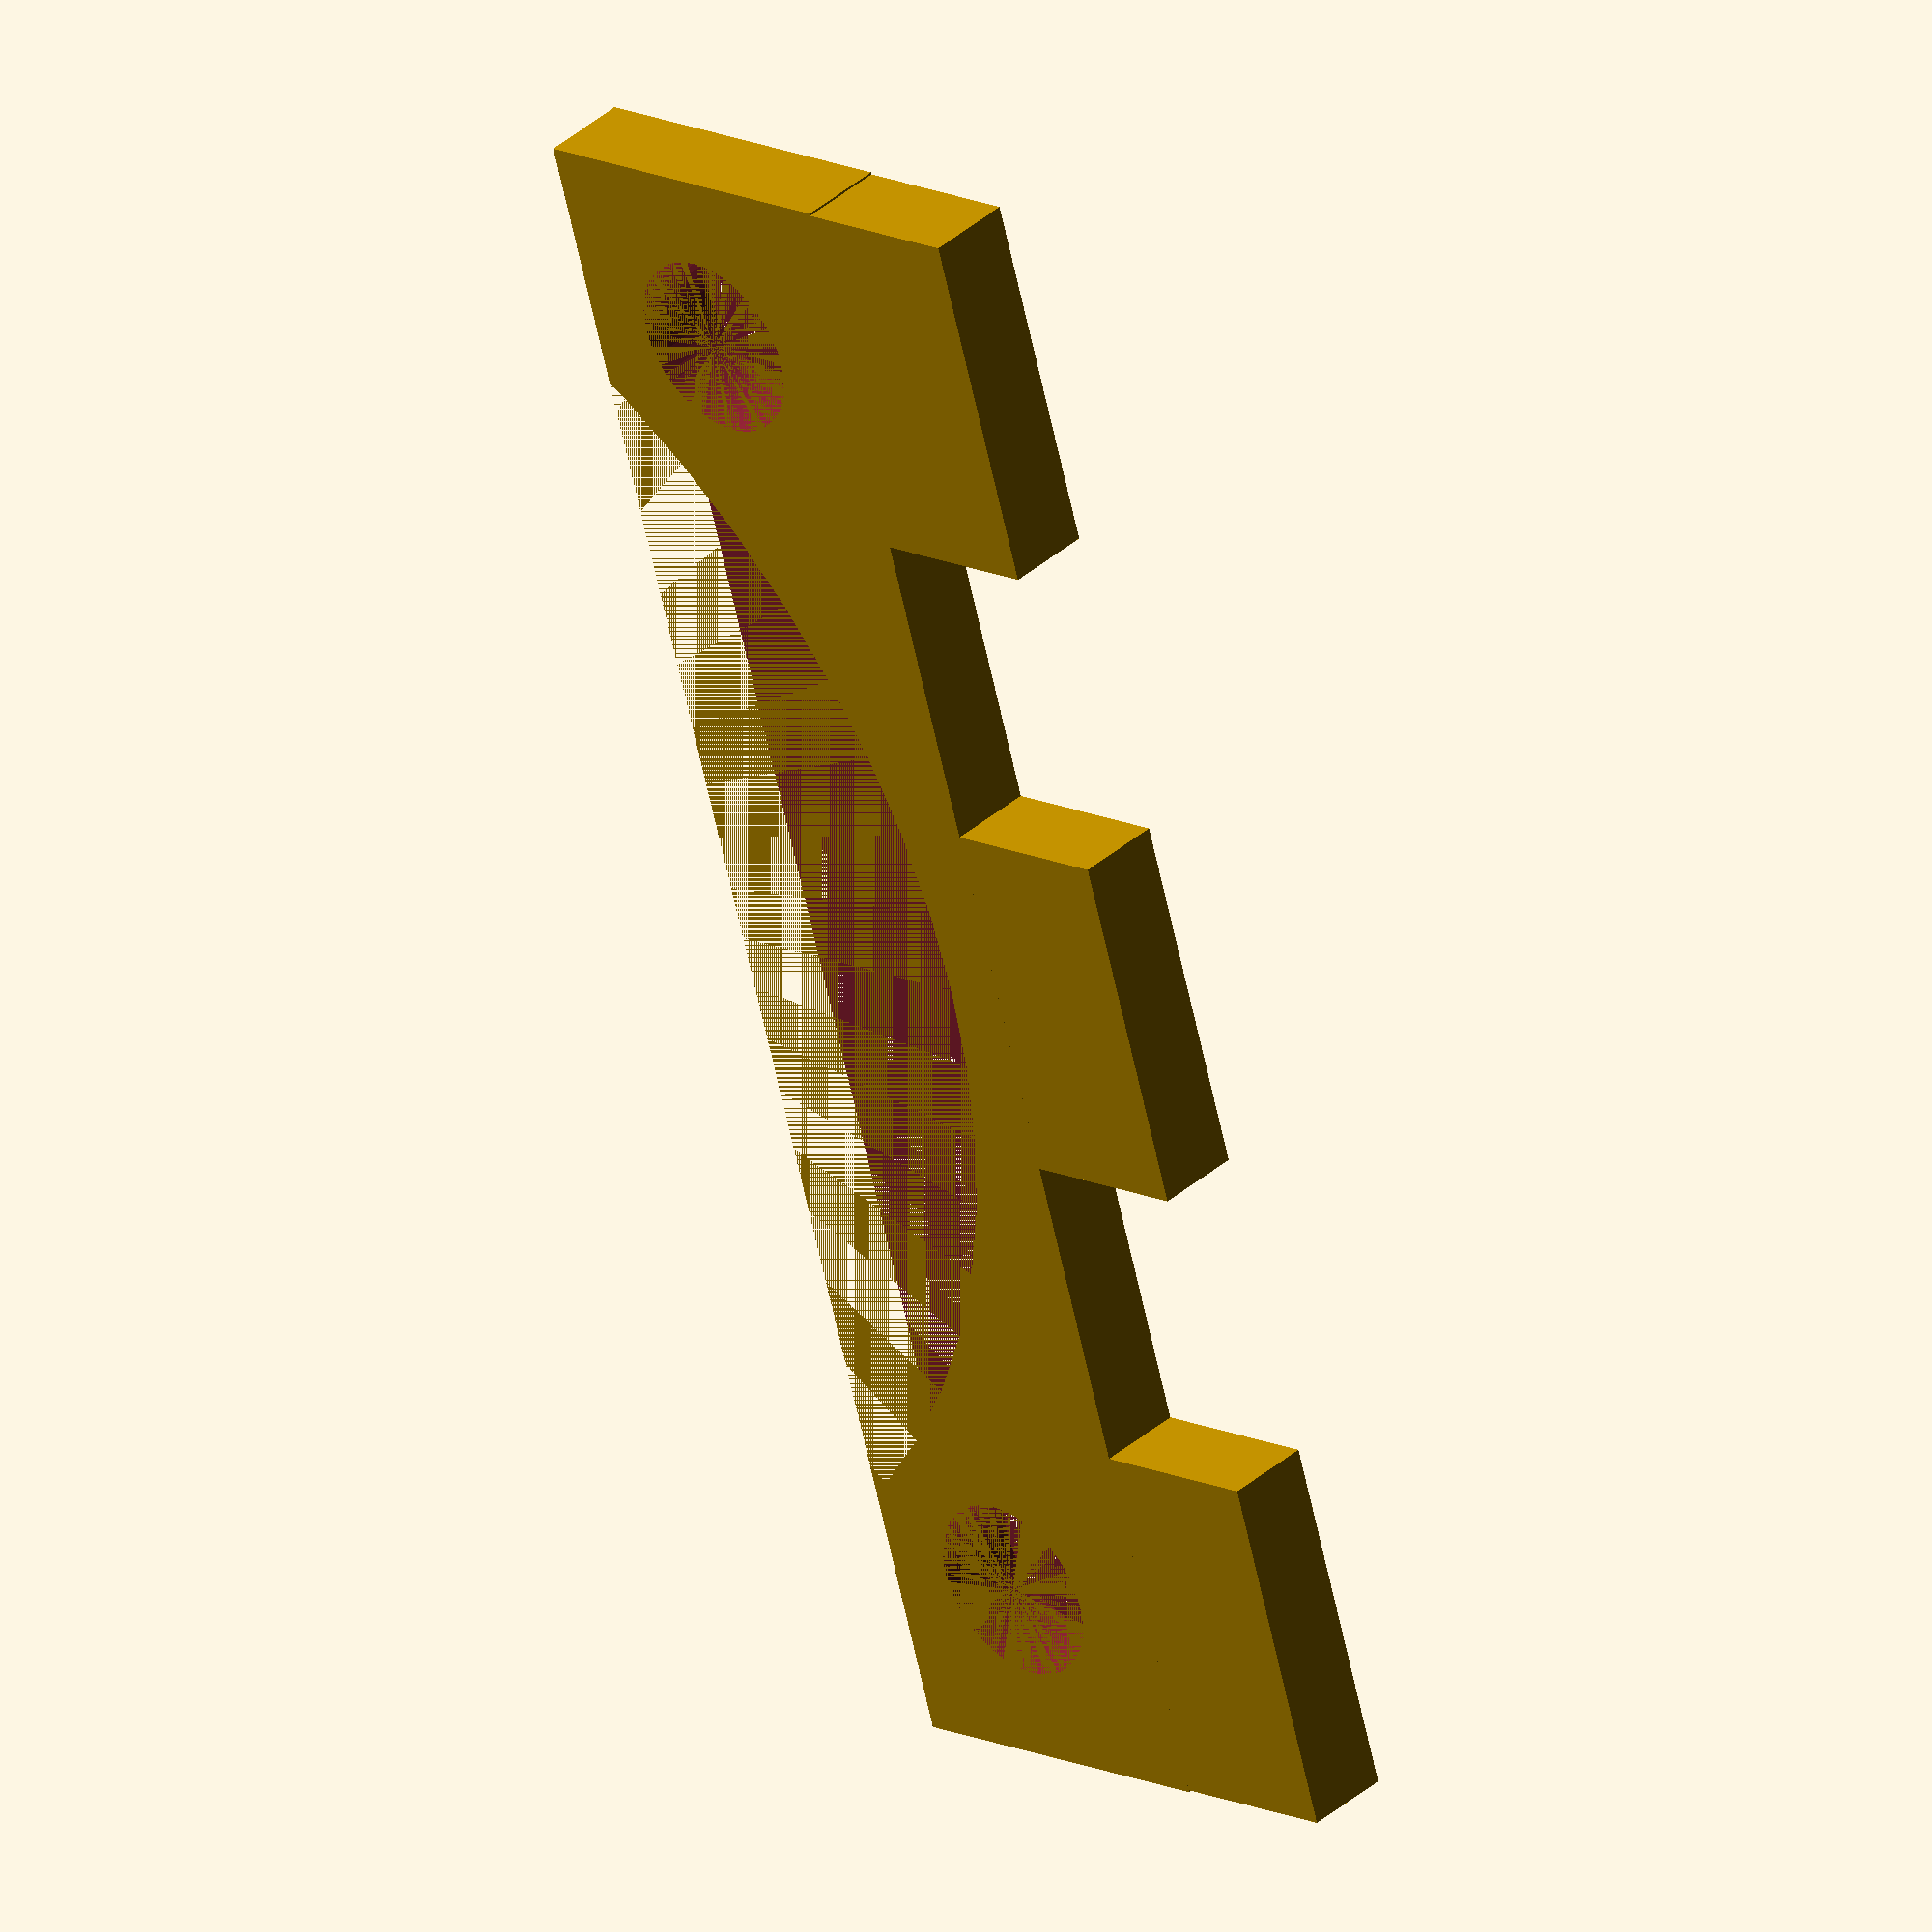
<openscad>
// Fan bracket for Small Brushless DC Fan
// Dimensions:
// H x W x D = 40 x 40 x 20.2mm
// Hole raster 31.5 x 31.5mm
// 
// For mounting on a flat surface using brackets on either side
// Two brackets must be printed
//
// Version 0.1

$fn=60;

W=40; // Width (equals height)
Drotor=37; // Fan in- outlet diameter 37mm
hole=4.2; // Mounting holes
grid=31.5; // Mounting hole grid
depth=20.5; // Fan depth

Hbr=8; //Bracket height
Tbr=2; //Bracket thickness
Hbp=2*Tbr; //Base plate height

//Shape to match fan dimensions
difference(){
cube ([W,Hbr,Tbr]);
translate(v=[(W/2)-(grid/2),(W/2)-(grid/2),0]){ cylinder(h=Tbr, d=hole); }
translate(v=[(W/2)+(grid/2),(W/2)-(grid/2),0]){ cylinder(h=Tbr, d=hole); }
translate(v=[(W/2), W/2,0]){ cylinder(h=Tbr, d=Drotor); }
}

//Slots to snap into base plate
translate(v=[(W/2)-(grid/2)-hole,-Hbp,0]){cube ([hole*2,Hbp,Tbr]);}
translate(v=[(W/2)-hole,-Hbp,0]){cube ([hole*2,Hbp,Tbr]);}
translate(v=[(W/2)+(grid/2)-hole,-Hbp,0]){cube ([hole*2,Hbp,Tbr]);}
</openscad>
<views>
elev=321.6 azim=106.5 roll=222.5 proj=o view=solid
</views>
